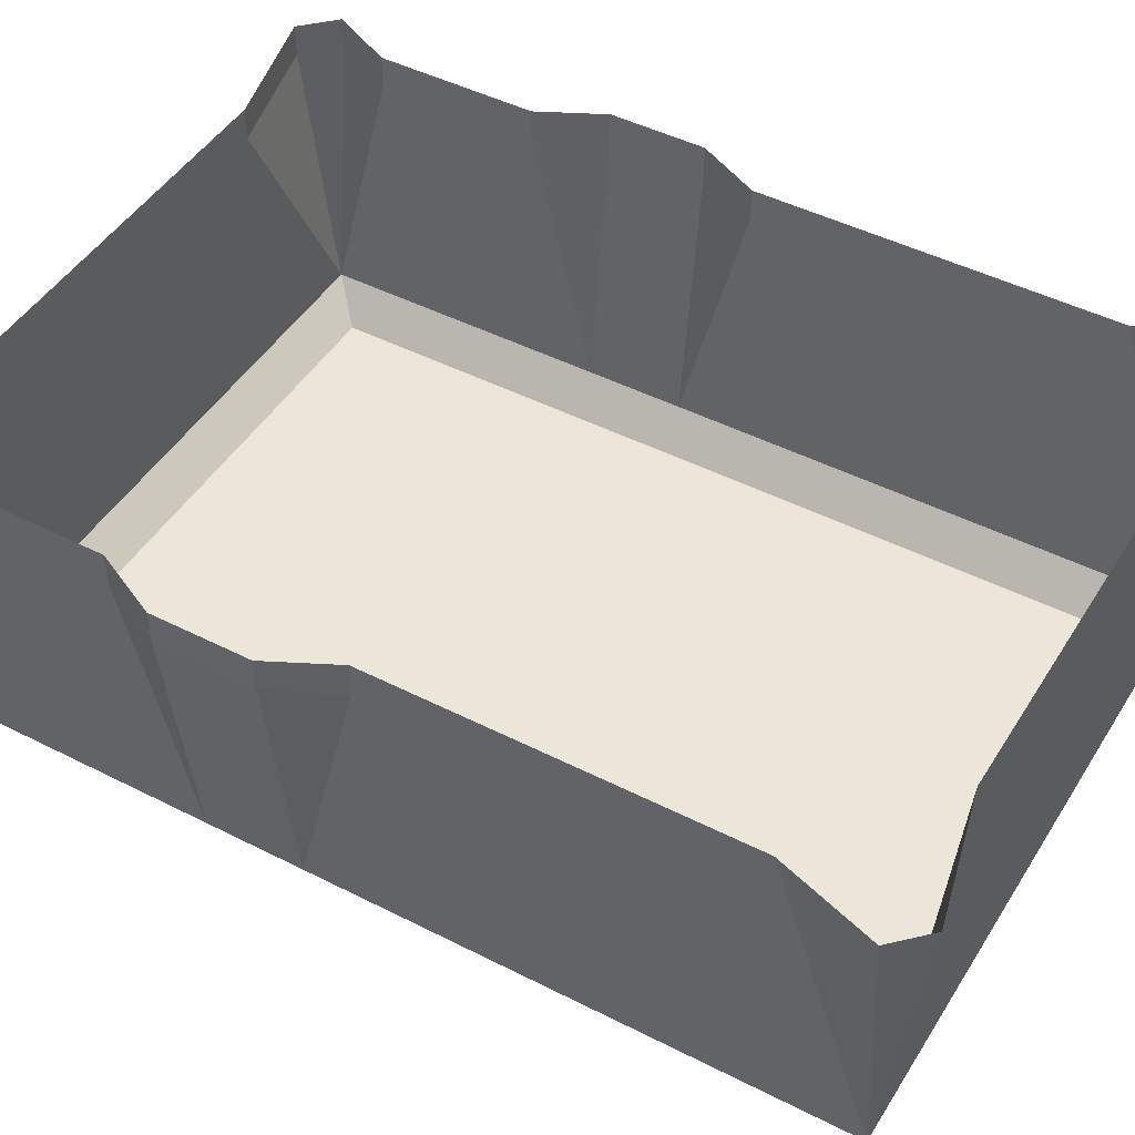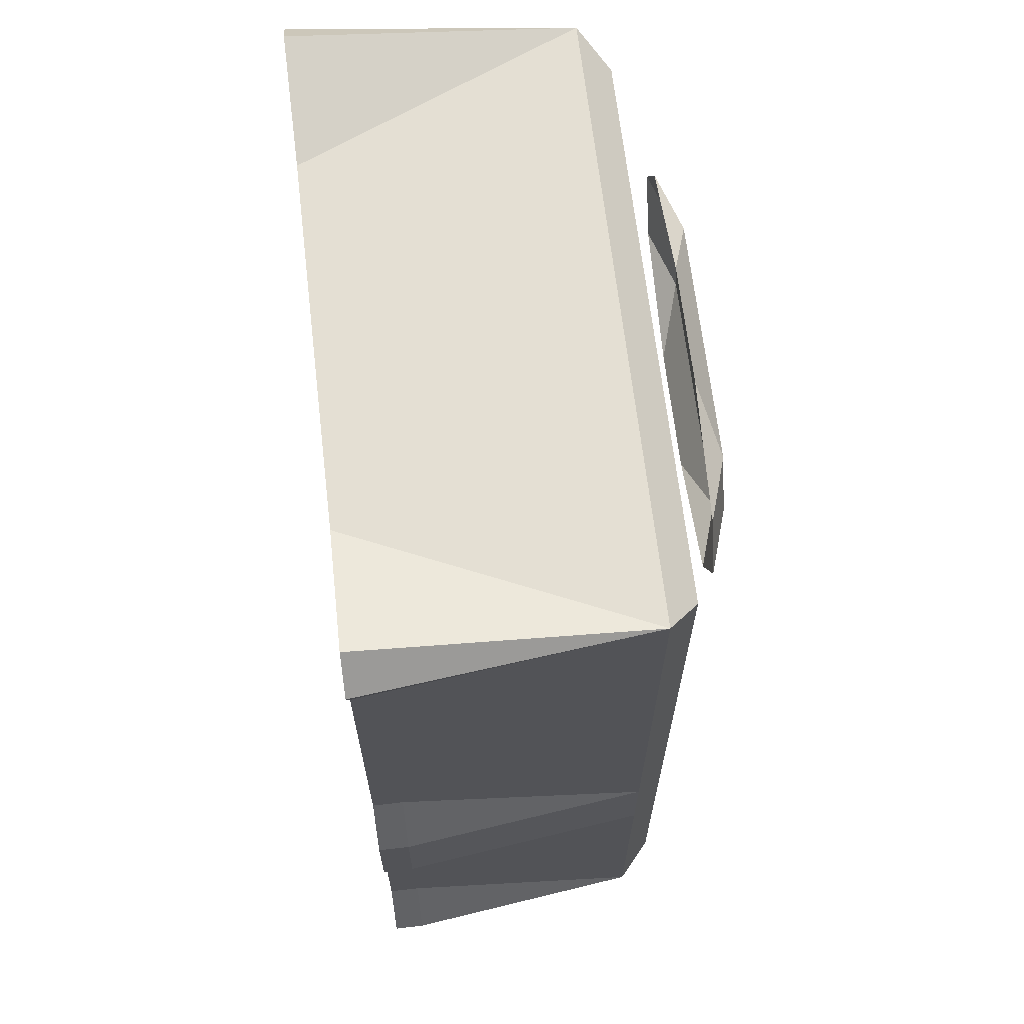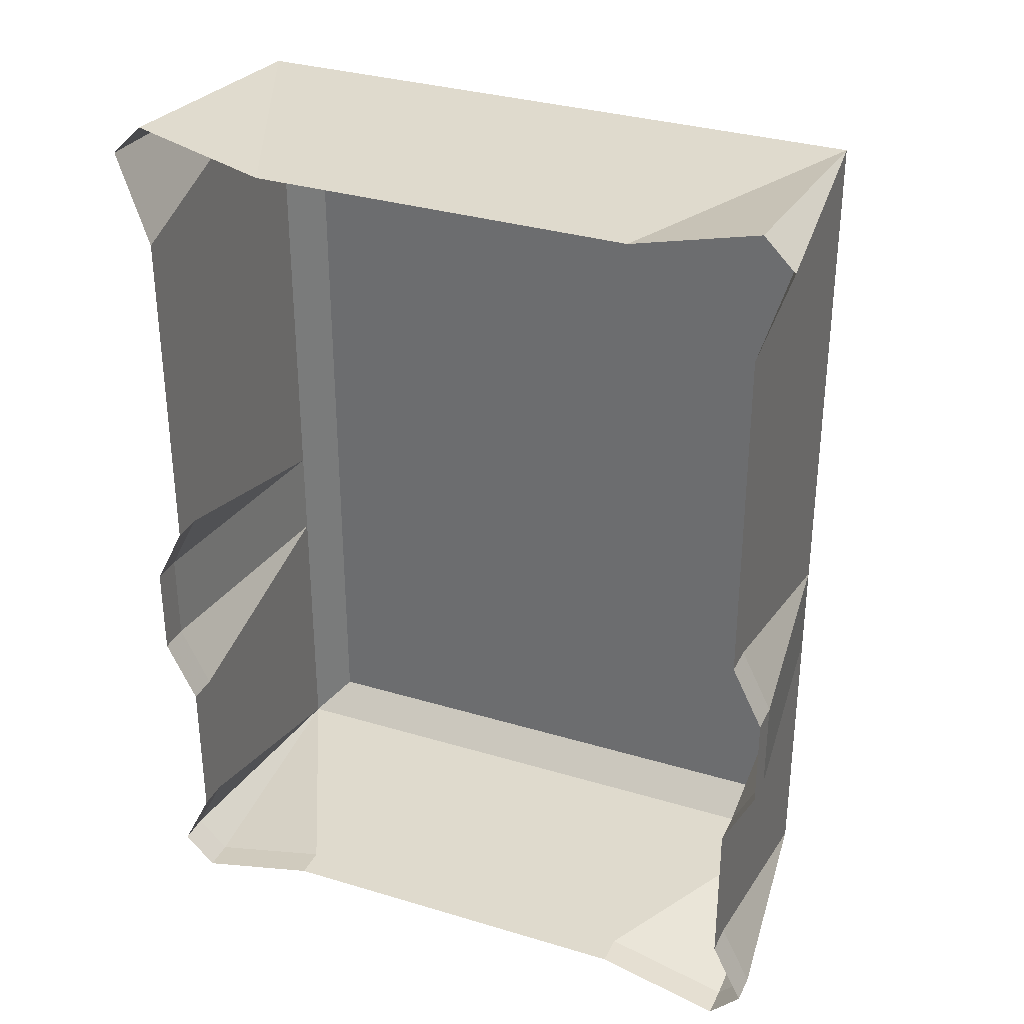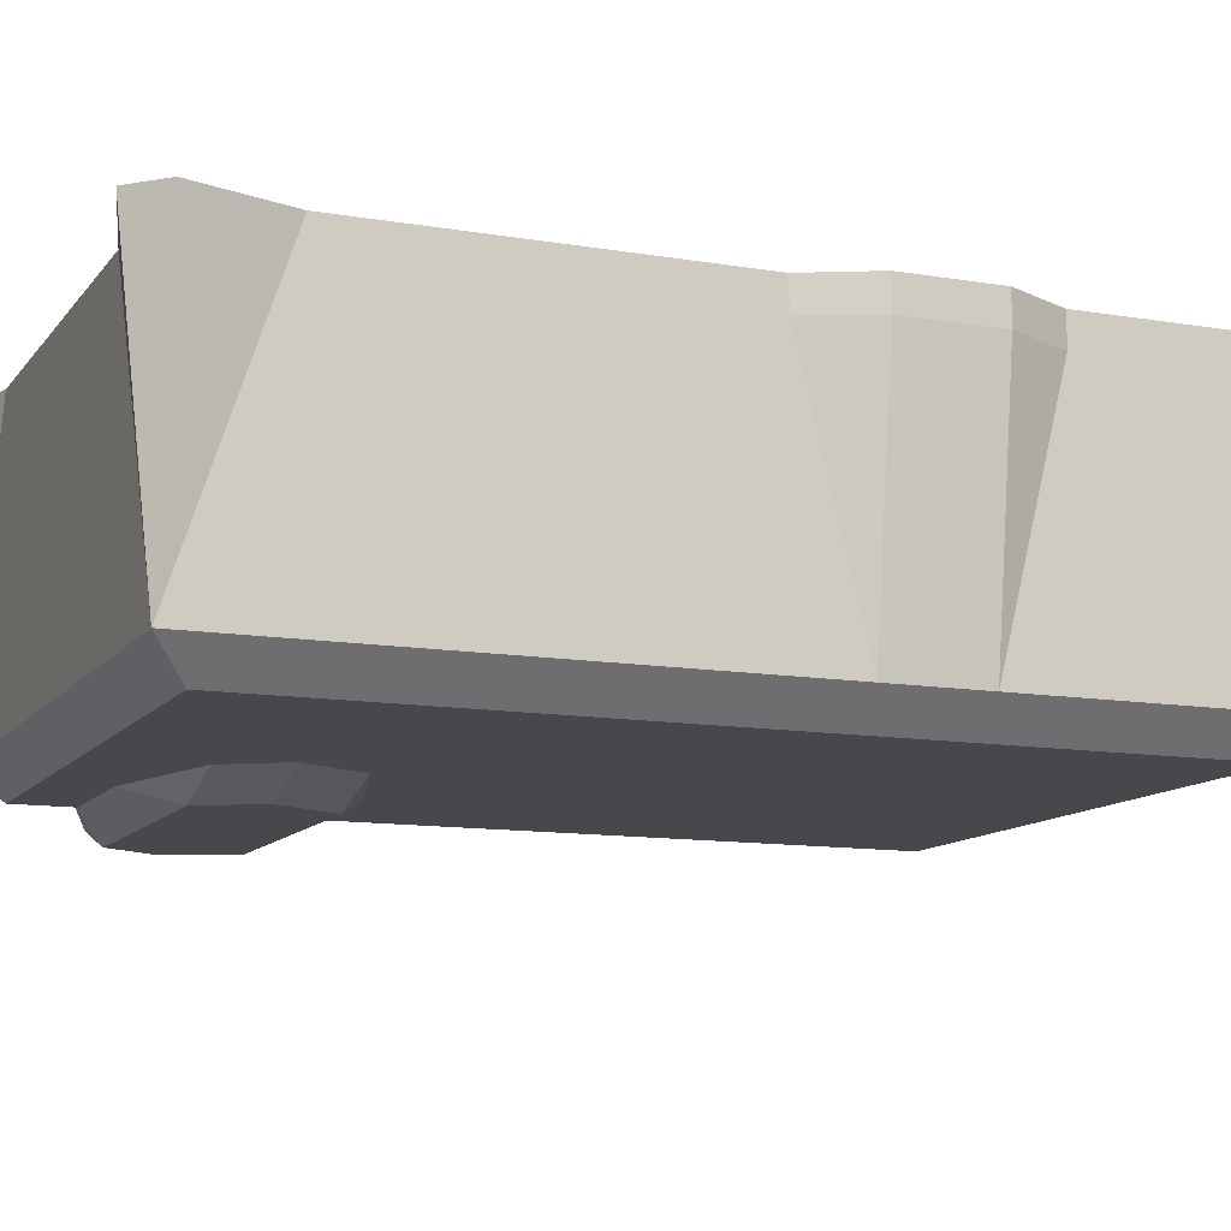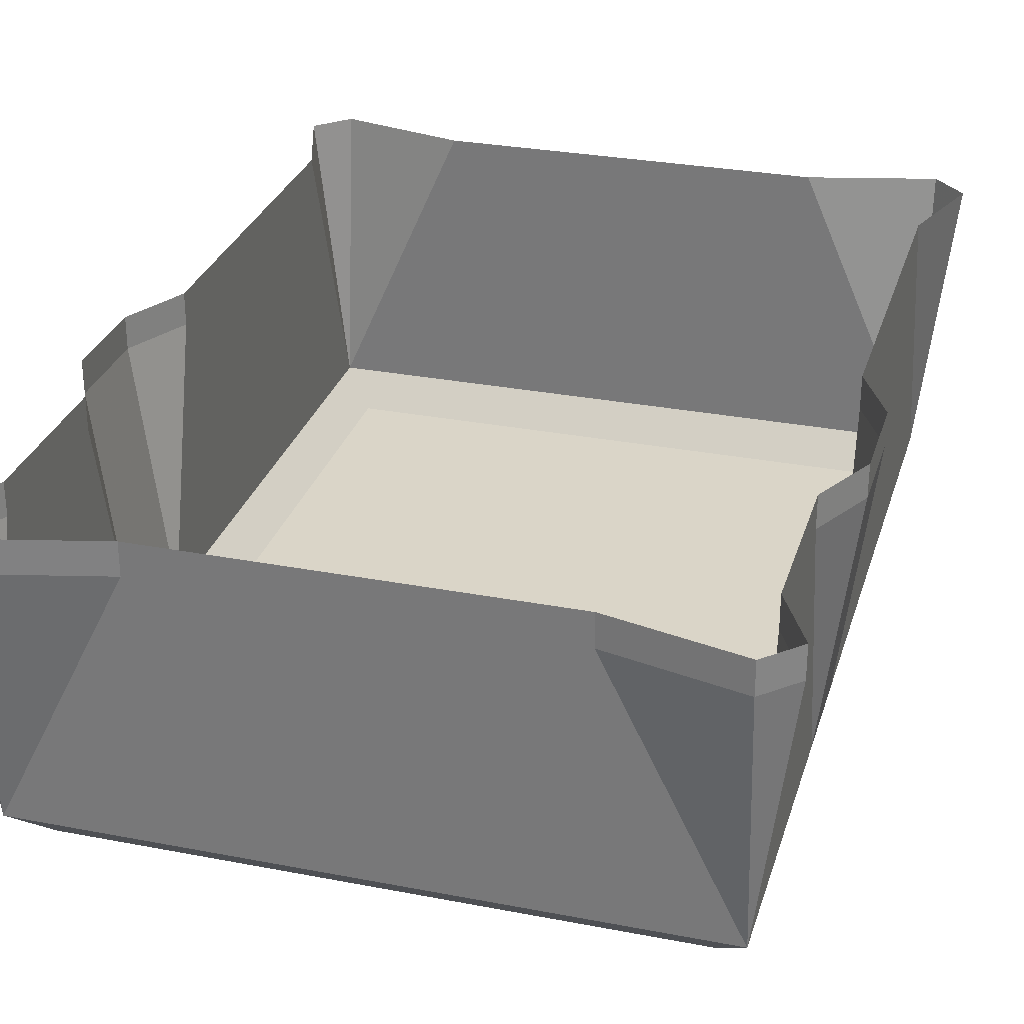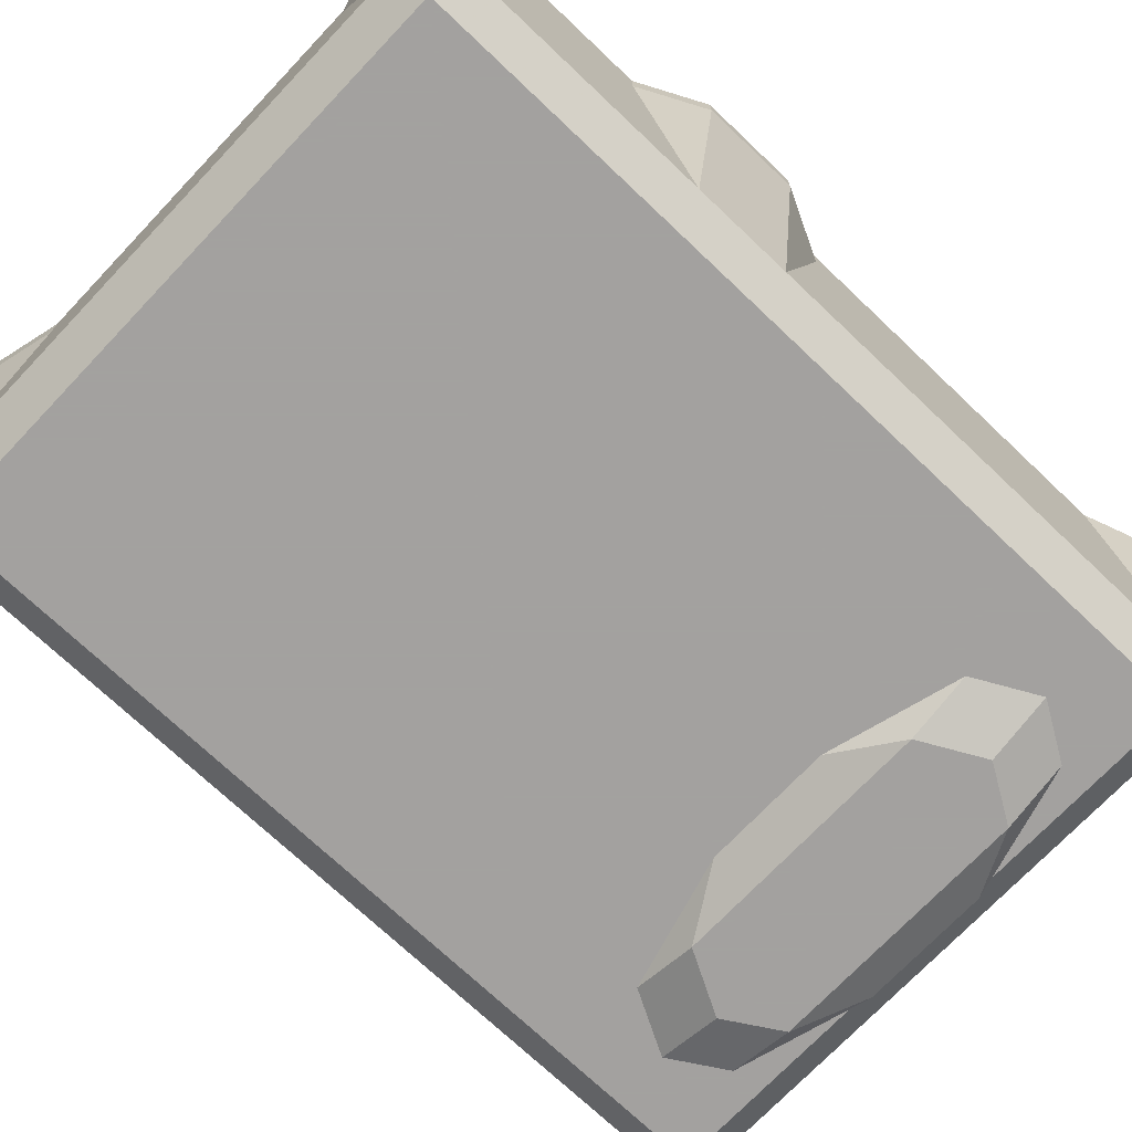
<metadata>
{"format":"obj","ext":"obj","renderer":"f3d","projection":"perspective","resolution":1024,"background":"white","views":[{"elev":46.4,"azim":-59.8,"up":"+Y"},{"elev":66.5,"azim":-96.7,"up":"+Z"},{"elev":32.6,"azim":-157.3,"up":"+Z"},{"elev":-11.4,"azim":67.6,"up":"+Y"},{"elev":29.3,"azim":-164.1,"up":"+Y"},{"elev":-72.3,"azim":-133.5,"up":"+Y"}]}
</metadata>
<code>
v -80 -72 112
v -48 0 112
v 48 0 112
v 80 -72 112
v -72 -80 104
v -72 -80 56
v -80 -72 56
v 72 -80 104
v 72 -80 56
v 80 -72 56
v 80 0 120
v 80 0 88
v 88 0 112
v -80 0 120
v -88 0 112
v -80 0 88
v 80 0 56
v -80 0 56
v -80 -72 -112
v 80 -72 -112
v 48 -8 -112
v -48 -8 -112
v -80 -8 -120
v -88 -8 -112
v 88 -8 -112
v 80 -8 -120
v -80 -8 -96
v -80 -8 -56
v -80 -72 -40
v 80 -8 -96
v 80 -72 -40
v 80 -8 -56
v 88 -8 -40
v -88 -8 -40
v 88 -8 -16
v 80 -72 -16
v -88 -8 -16
v -80 -72 -16
v 80 -8 0
v 80 -8 56
v -80 -8 0
v -80 -8 56
v -72 -80 -104
v 72 -80 -104
v -80 0 0
v 80 0 0
v -88 0 -16
v 88 0 -16
v -88 0 -40
v 88 0 -40
v -80 0 -56
v 80 0 -56
v 80 0 -96
v -80 0 -96
v 88 0 -112
v -88 0 -112
v -80 0 -120
v 80 0 -120
v -48 0 -112
v 48 0 -112
v -32 -93 65
v 31 -93 65
v 15 -88 56
v -16 -88 56
v -48 -88 65
v -40 -93 80
v -32 -93 93
v 31 -93 93
v 39 -93 80
v -56 -88 80
v -48 -88 93
v -16 -88 102
v 15 -88 102
v 47 -88 93
v 55 -88 80
v 47 -88 65
f 1 2 3 4
f 5 6 7 1
f 1 4 8 5
f 9 8 4 10
f 6 5 8 9
f 4 3 11
f 12 4 13
f 11 13 4
f 14 2 1
f 1 15 14
f 1 16 15
f 17 10 4 12
f 16 1 7 18
f 19 20 21 22
f 23 24 19
f 25 26 20
f 22 23 19
f 20 26 21
f 24 27 19
f 27 28 29 19
f 20 30 25
f 20 31 32 30
f 33 32 31
f 29 28 34
f 35 33 31 36
f 29 34 37 38
f 39 36 10 40
f 36 39 35
f 38 41 42 7
f 37 41 38
f 43 6 9 44
f 19 7 6 43
f 43 44 20 19
f 44 9 10 20
f 41 45 18 42
f 46 39 40 17
f 37 47 45 41
f 48 35 39 46
f 49 47 37 34
f 50 33 35 48
f 28 51 49 34
f 52 32 33 50
f 53 30 32 52
f 54 51 28 27
f 55 25 30 53
f 24 56 54 27
f 56 24 23 57
f 58 26 25 55
f 23 22 59 57
f 60 21 26 58
f 59 22 21 60
f 61 62 63 64
f 64 65 61
f 62 61 66 67 68 69
f 67 66 70 71
f 65 70 66 61
f 67 71 72
f 68 67 72 73
f 74 75 69 68
f 68 73 74
f 62 69 75 76
f 76 63 62

</code>
